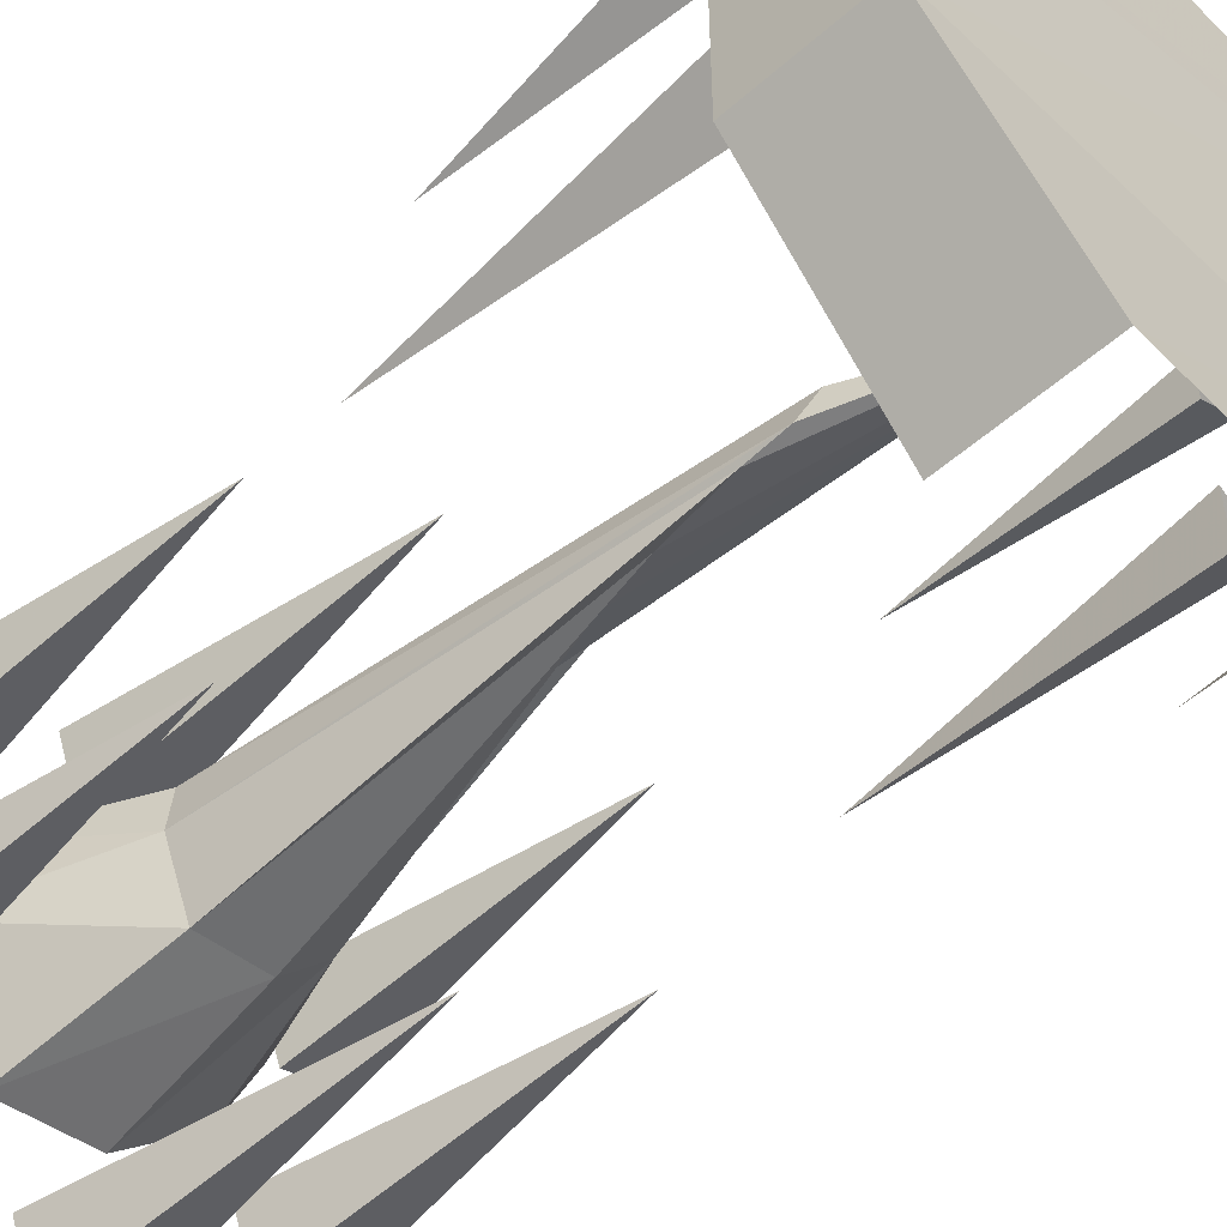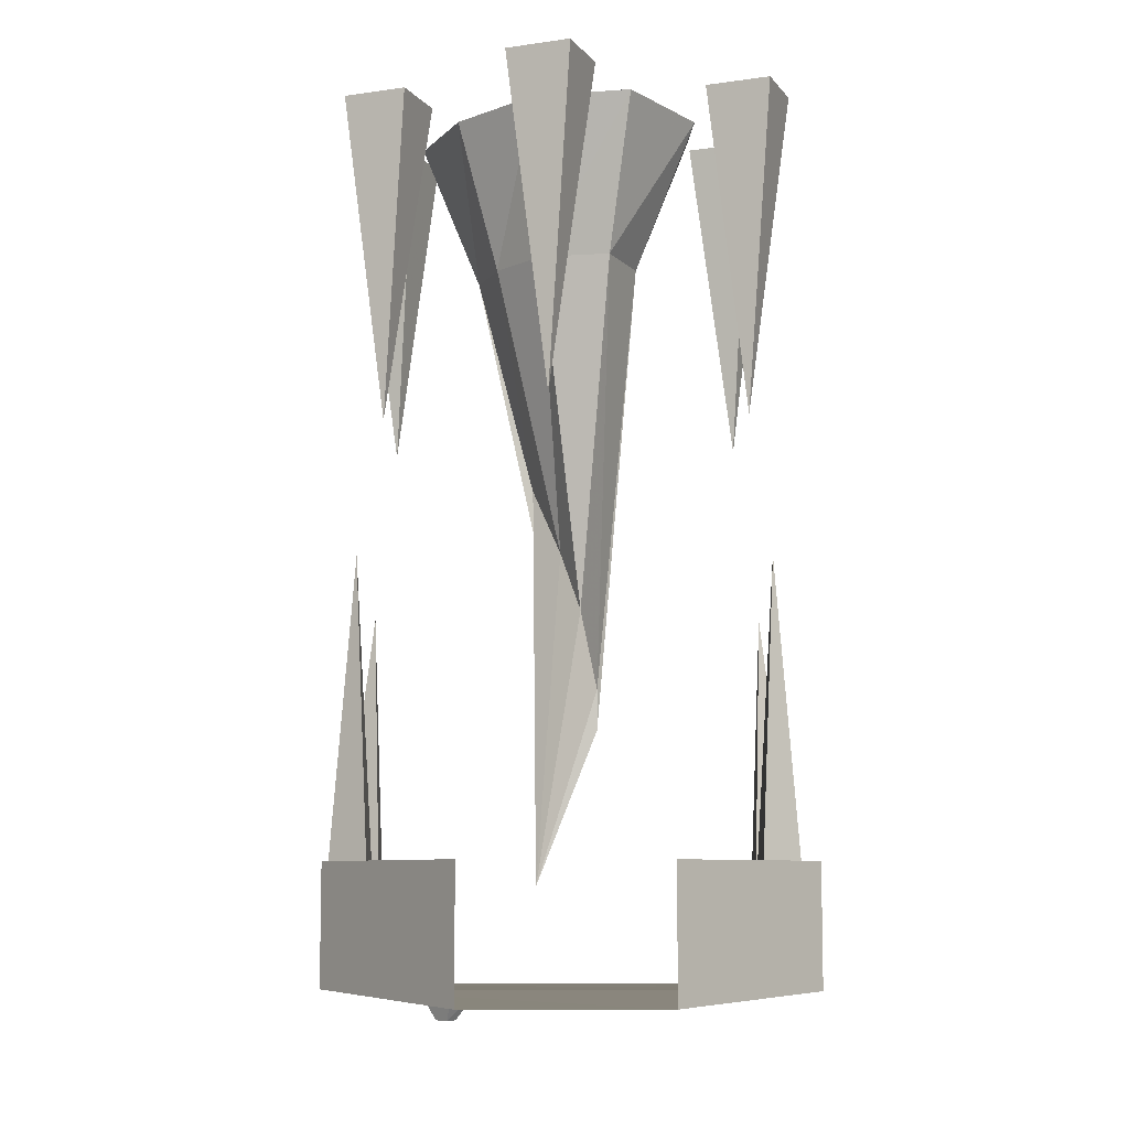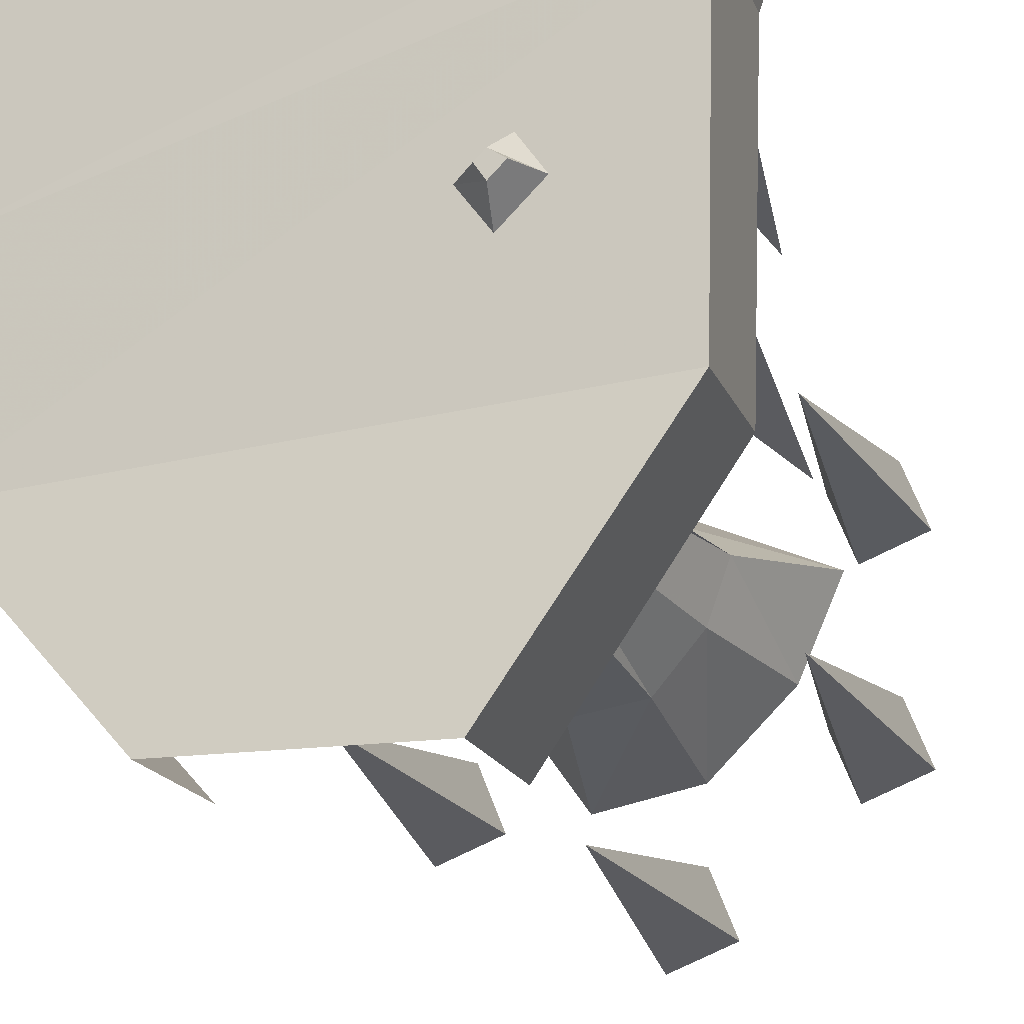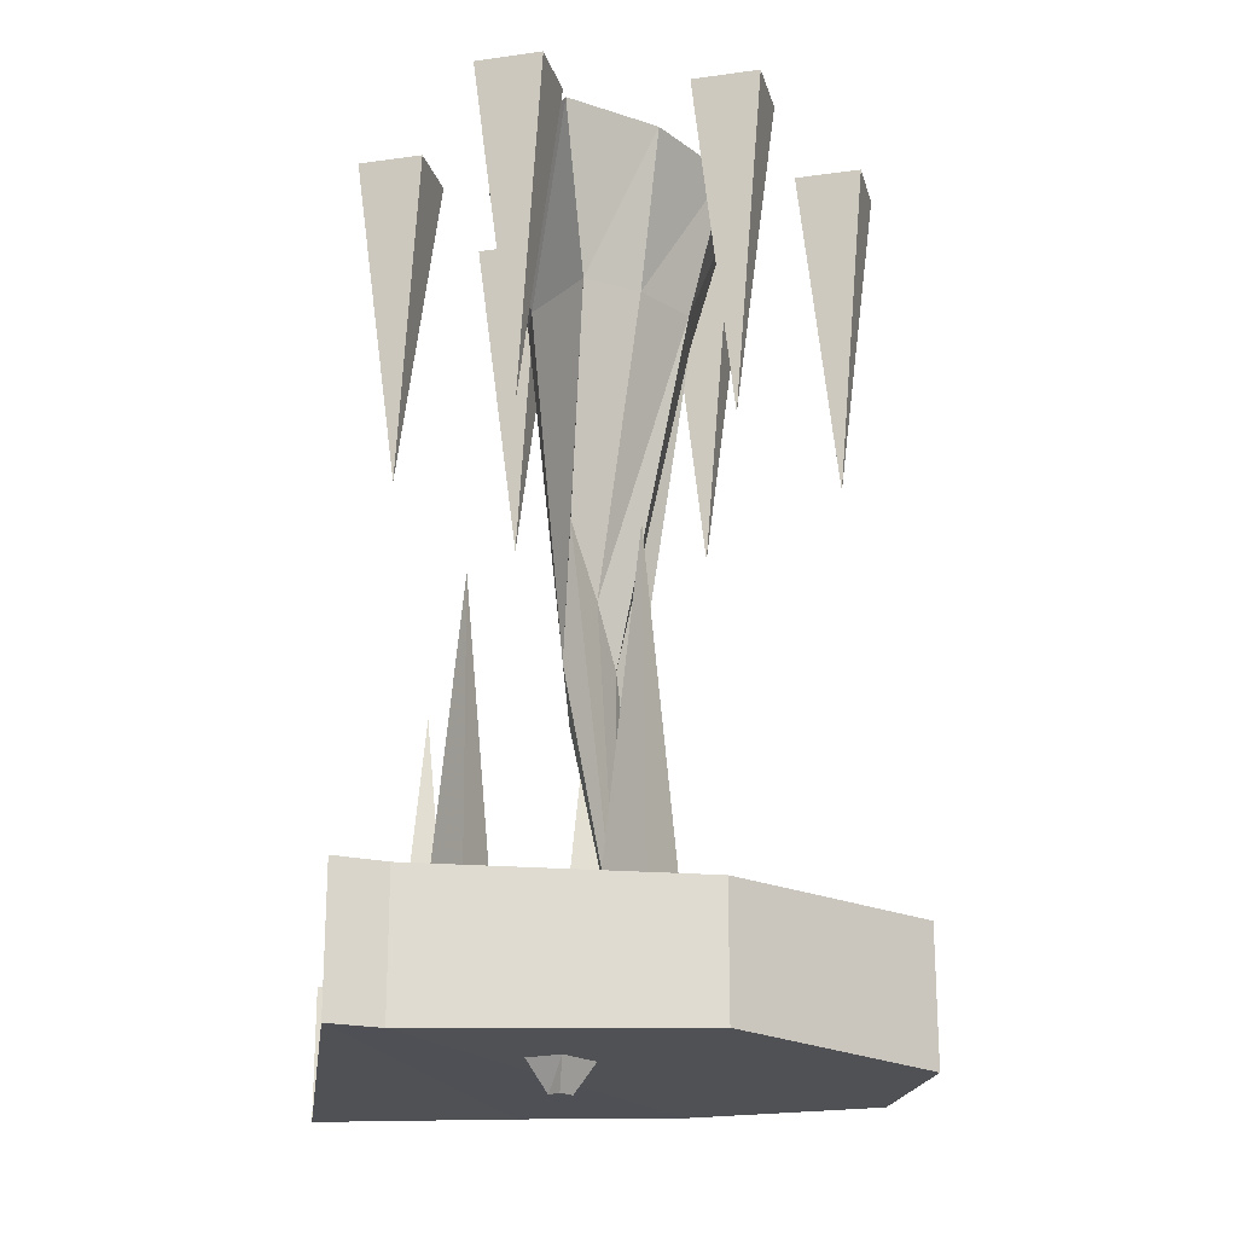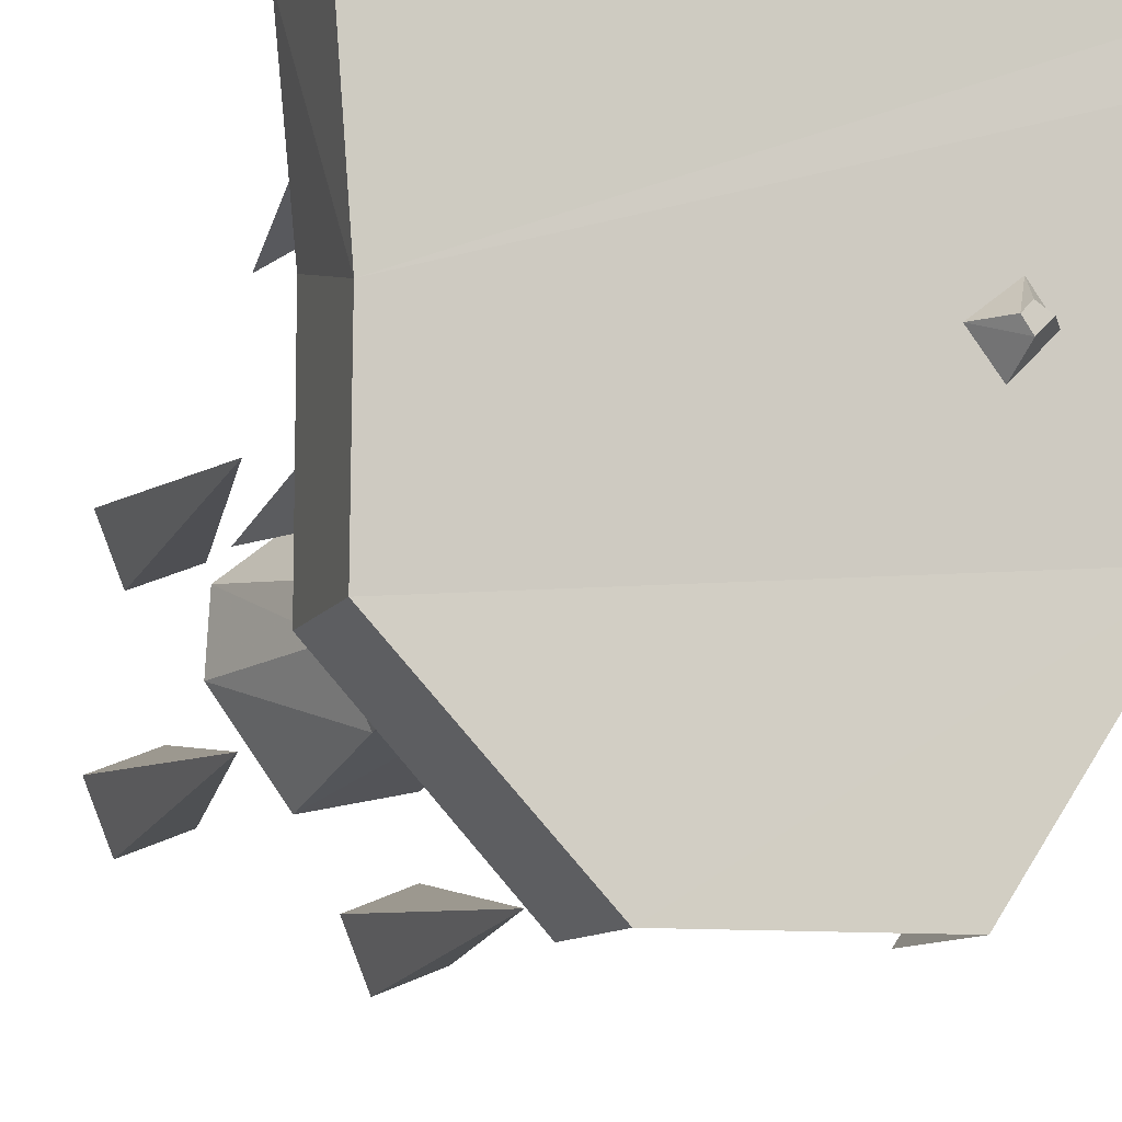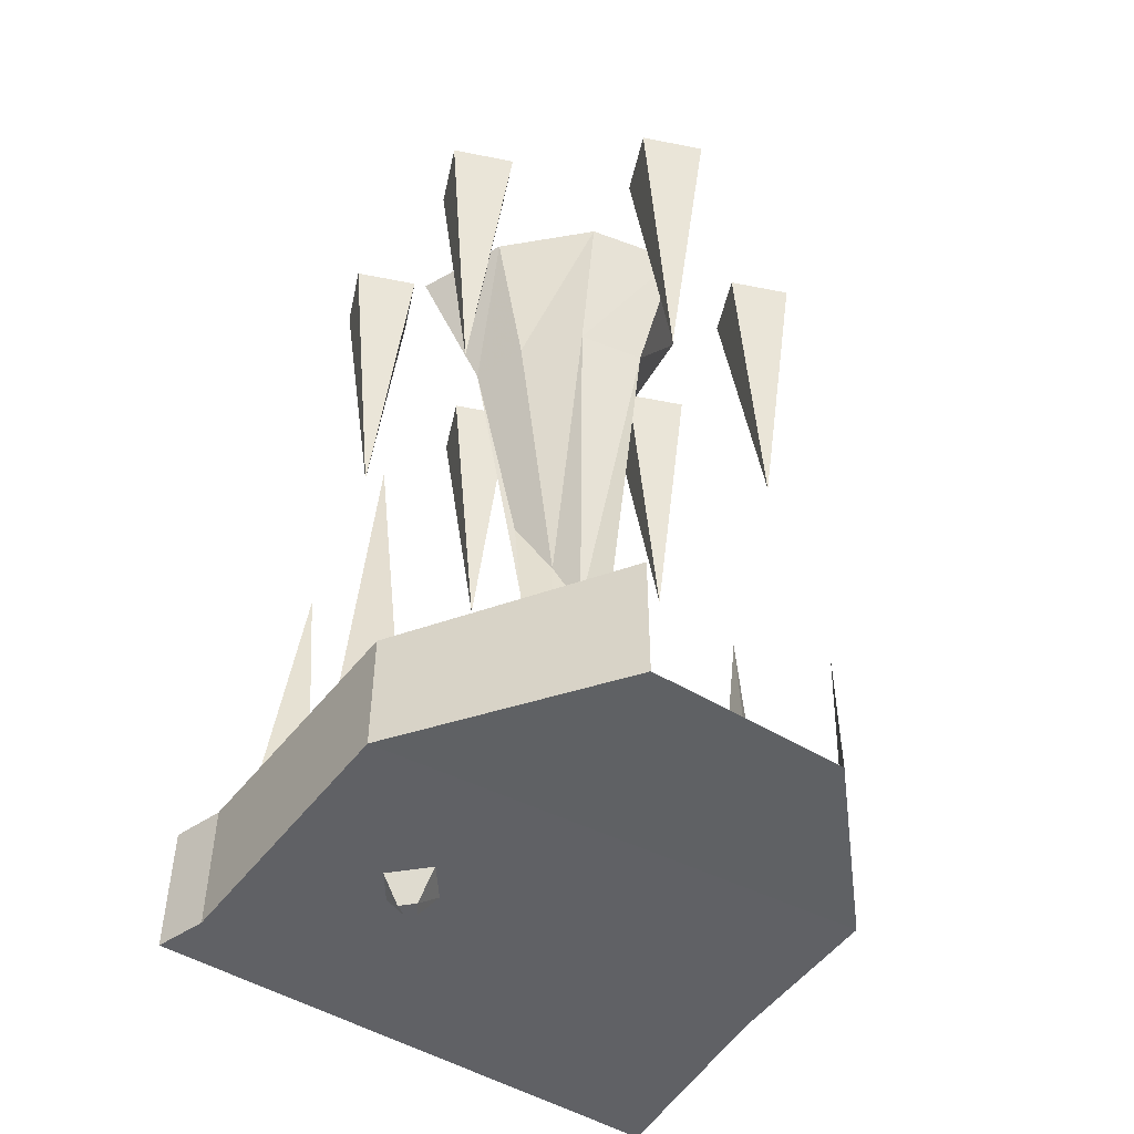
<metadata>
{"format":"obj","ext":"obj","renderer":"f3d","projection":"perspective","resolution":1024,"background":"white","views":[{"elev":-53.1,"azim":-46.7,"up":"+Z"},{"elev":-8.1,"azim":179.7,"up":"+Y"},{"elev":-16.7,"azim":16.2,"up":"+Z"},{"elev":-19.8,"azim":82.5,"up":"+Y"},{"elev":-9.5,"azim":-17.5,"up":"+Z"},{"elev":-48.5,"azim":145.7,"up":"+Y"}]}
</metadata>
<code>
o object/3277
v 58 -216 -14
v 24 -218 -64
v 24 -186 -64
v 58 -186 -14
v 60 -218 52
v -60 -216 -24
v -24 -218 -64
v -60 -217 16
v -60 -186 24
v -60 -186 -24
v -24 -186 -64
v 60 -186 52
v 64 -218 64
v -64 -218 64
v -64 -186 64
v 64 -186 64
v 28 -218 8
v 36 -218 16
v 32 -225 16
v 29 -225 13
v 22 -218 16
v 27 -225 16
v 31 -218 23
v 29 -225 18
v 3 -125 13
v 0 -139 11
v -6 -158 5
v -8 -154 -2
v -8 -144 -3
v -4 -124 0
v 1 -109 5
v 8 -92 12
v 22 -38 11
v 3 -38 21
v 7 -192 1
v 17 -38 -3
v 27 0 -6
v 37 0 17
v -11 -38 -19
v 6 -38 -16
v 8 0 -25
v -33 0 -6
v 4 0 31
v -6 -38 21
v -18 -38 -3
v -16 0 -30
v -17 -38 8
v -32 0 12
v -8 0 31
v 58 -186 38
v 48 -186 32
v 50 -122 38
v 48 -186 44
v 58 -186 2
v 48 -186 -6
v 52 -110 2
v 48 -186 10
v -52 -110 0
v -48 -186 -8
v -58 -186 0
v -48 -186 8
v -52 -122 40
v -50 -186 34
v -60 -186 40
v -50 -186 46
v 39 0 -31
v 54 0 -25
v 44 -80 -20
v 33 0 -16
v 48 0 -10
v -49 0 -39
v -34 0 -33
v -44 -80 -28
v -55 0 -24
v -40 0 -18
v -1 0 -63
v 14 0 -57
v 4 -80 -52
v -7 0 -48
v 8 0 -42
v 1 0 63
v -14 0 57
v -4 -80 52
v 7 0 48
v -8 0 42
v -39 0 31
v -54 0 25
v -44 -80 20
v -33 0 16
v -48 0 10
v 49 0 39
v 34 0 33
v 44 -80 28
v 55 0 24
v 40 0 18
f 1 2 3
f 1 3 4
f 1 4 5
f 1 5 6
f 1 6 7
f 1 7 2
f 5 8 6
f 6 8 9
f 6 9 10
f 6 10 7
f 7 10 11
f 5 4 12
f 5 12 13
f 5 13 8
f 8 13 14
f 8 14 15
f 8 15 9
f 13 12 16
f 17 18 19
f 17 19 20
f 17 20 21
f 21 20 22
f 21 22 23
f 23 22 24
f 23 24 18
f 18 24 19
f 19 24 22
f 19 22 20
f 25 26 27
f 25 27 28
f 25 28 29
f 25 29 30
f 25 30 31
f 25 31 32
f 25 32 33
f 25 33 34
f 25 34 26
f 25 26 35
f 25 35 32
f 32 35 31
f 32 31 36
f 32 36 33
f 33 36 37
f 33 37 38
f 33 38 34
f 33 34 39
f 33 39 36
f 36 39 40
f 36 40 41
f 36 41 37
f 37 41 42
f 37 42 38
f 38 42 43
f 38 43 34
f 34 43 44
f 34 44 26
f 26 44 27
f 26 27 35
f 35 27 28
f 35 28 29
f 35 29 30
f 35 30 31
f 31 30 40
f 31 40 36
f 39 40 30
f 39 30 29
f 39 29 45
f 39 45 42
f 39 42 46
f 39 46 40
f 40 46 41
f 41 46 42
f 44 47 27
f 27 47 28
f 28 47 45
f 28 45 29
f 45 47 48
f 45 48 42
f 42 48 49
f 42 49 43
f 43 49 44
f 44 49 47
f 44 47 39
f 44 39 34
f 47 49 48
f 39 47 45
f 50 51 52
f 50 52 53
f 53 52 51
f 54 55 56
f 54 56 57
f 57 56 55
f 58 59 60
f 58 60 61
f 58 61 59
f 62 63 64
f 62 64 65
f 62 65 63
f 66 67 68
f 66 68 69
f 66 69 67
f 67 69 70
f 67 70 68
f 68 70 69
f 71 72 73
f 71 73 74
f 71 74 72
f 72 74 75
f 72 75 73
f 73 75 74
f 76 77 78
f 76 78 79
f 76 79 77
f 77 79 80
f 77 80 78
f 78 80 79
f 81 82 83
f 81 83 84
f 81 84 82
f 82 84 85
f 82 85 83
f 83 85 84
f 86 87 88
f 86 88 89
f 86 89 87
f 87 89 90
f 87 90 88
f 88 90 89
f 91 92 93
f 91 93 94
f 91 94 92
f 92 94 95
f 92 95 93
f 93 95 94

</code>
